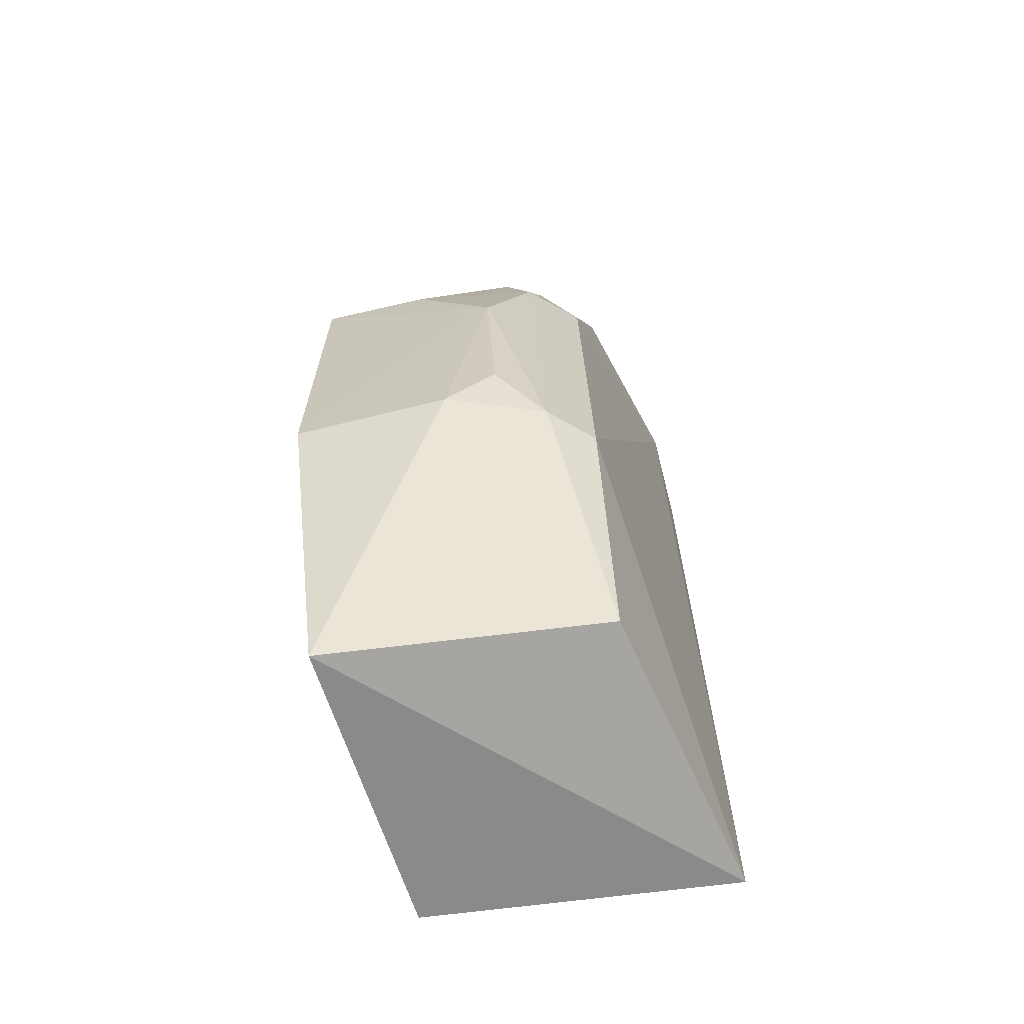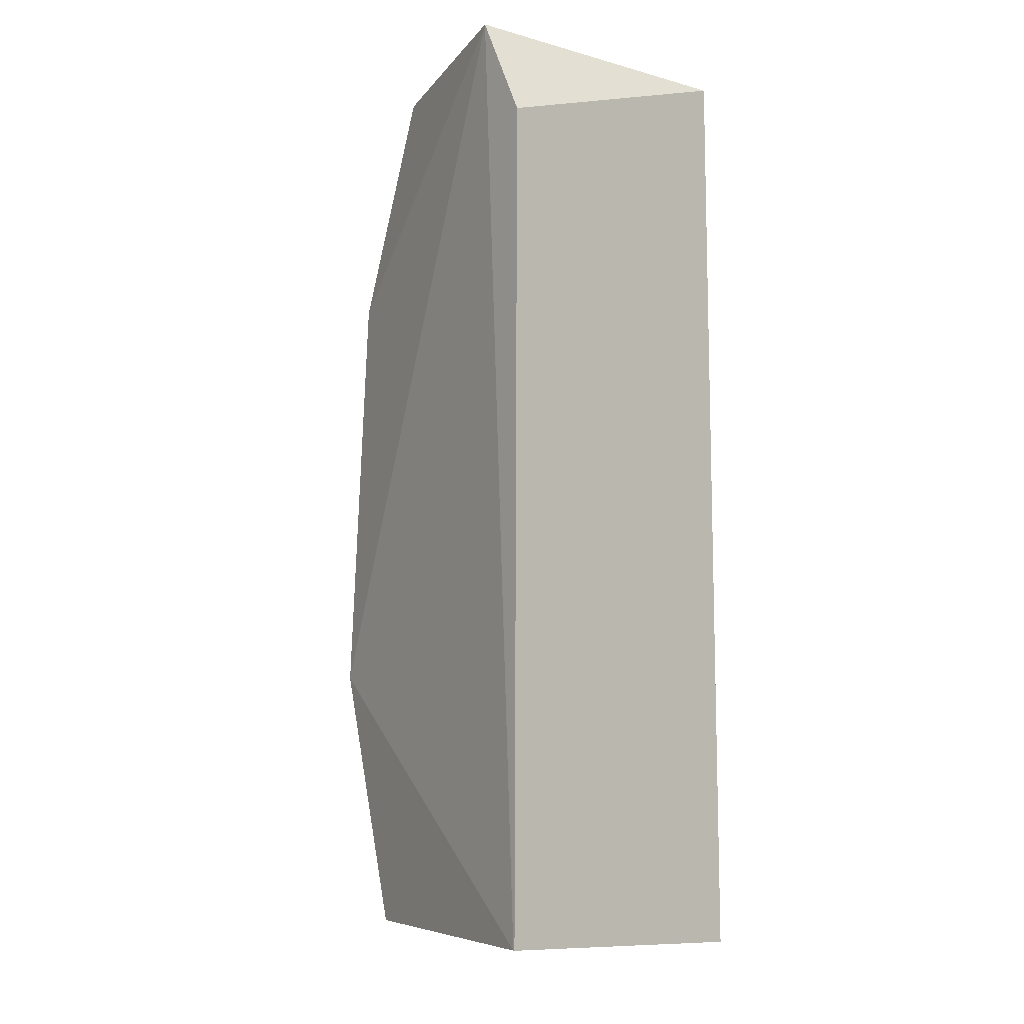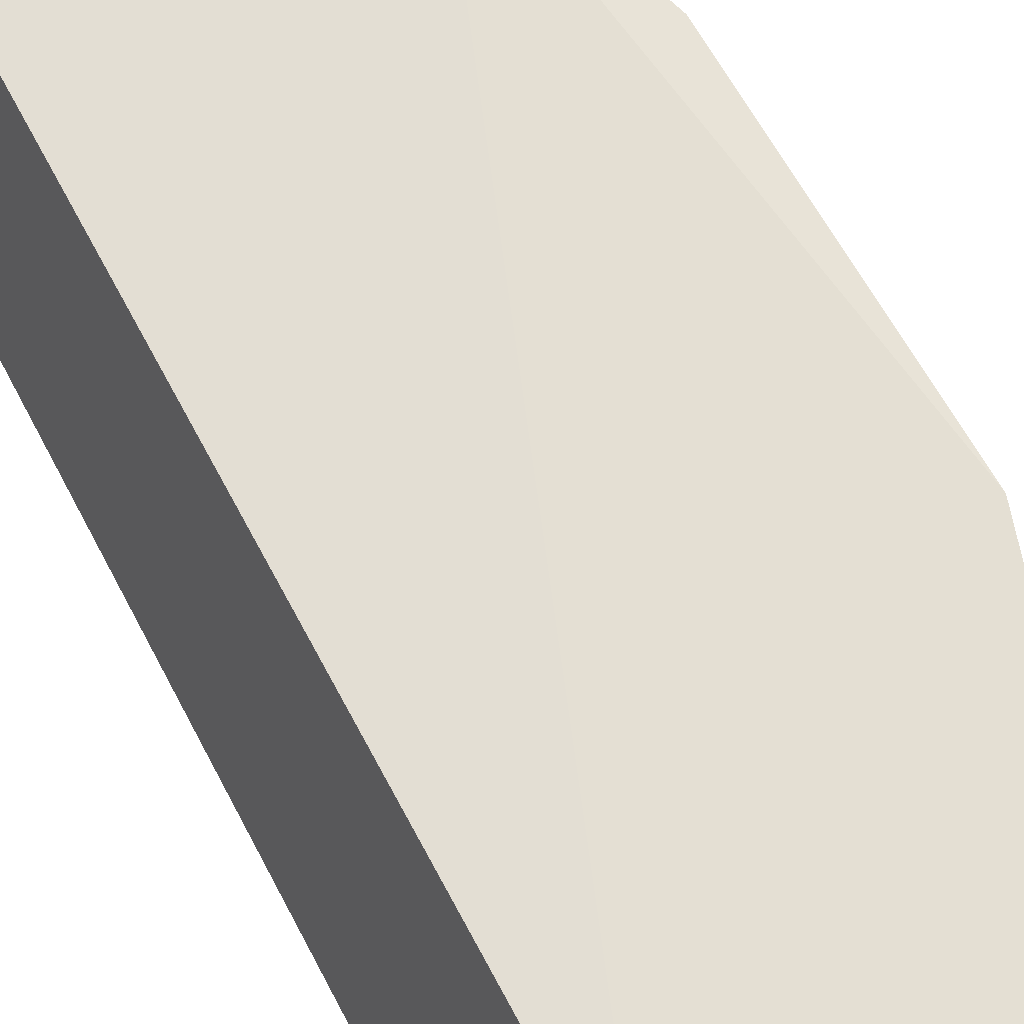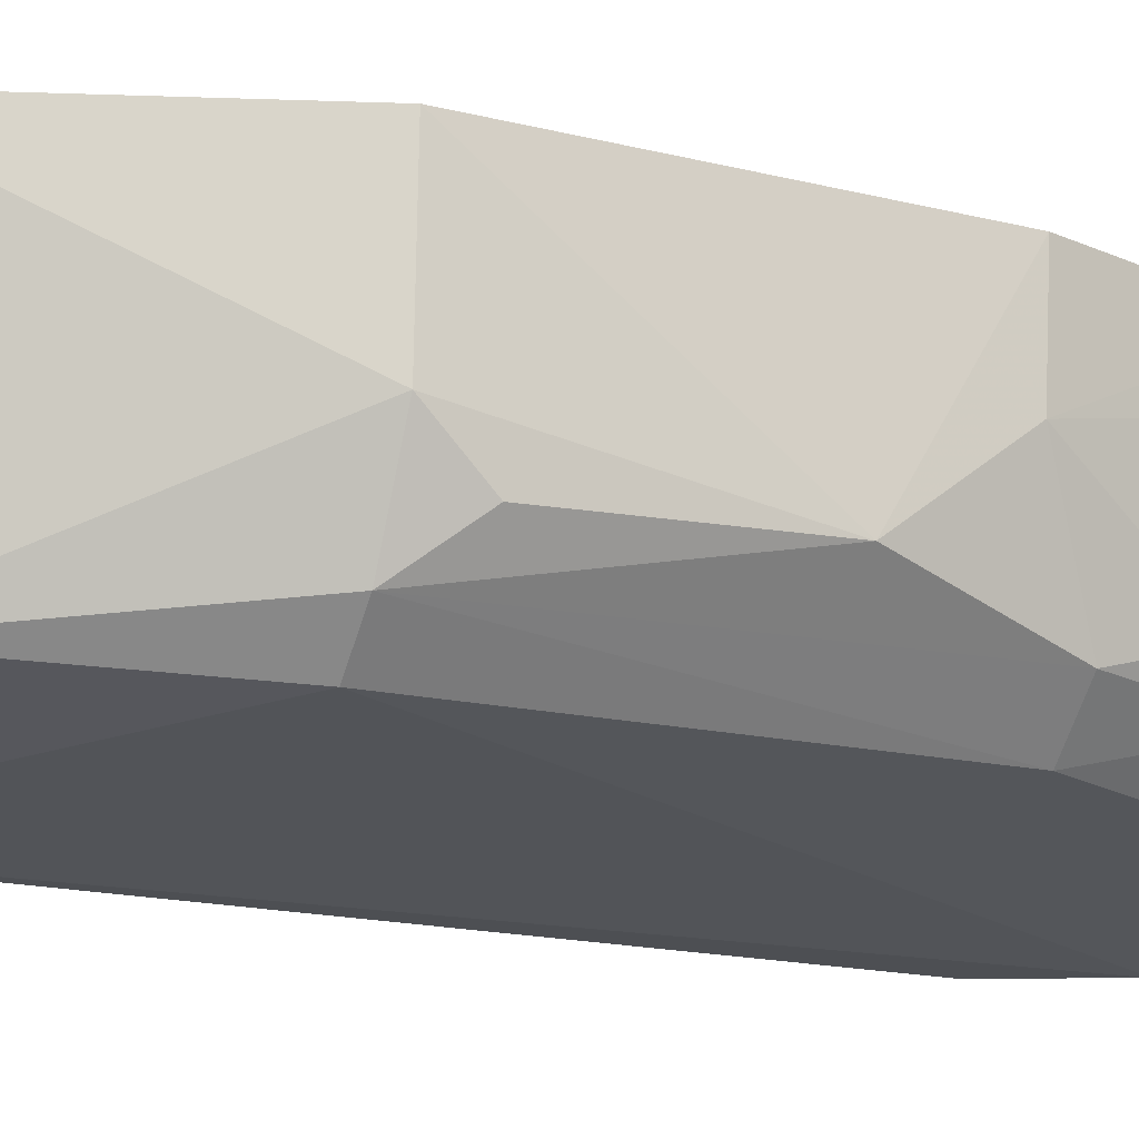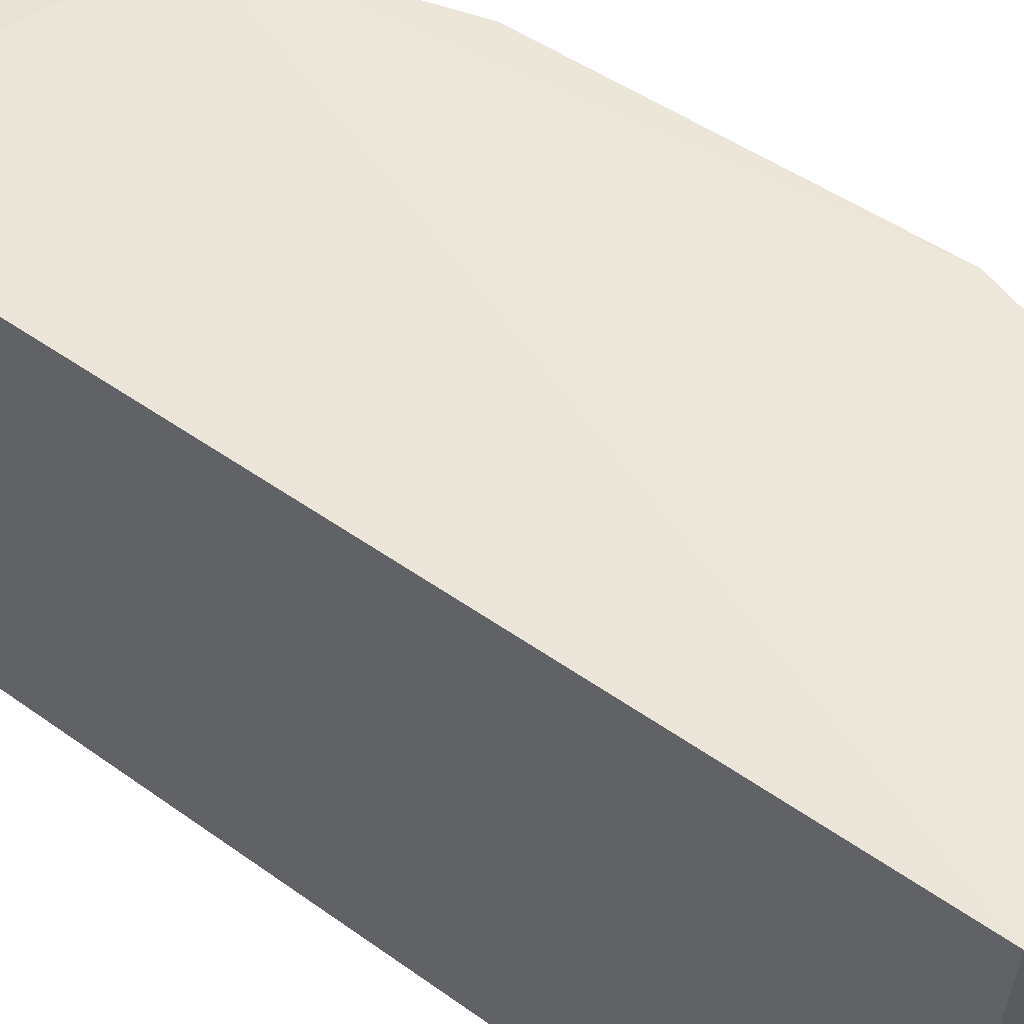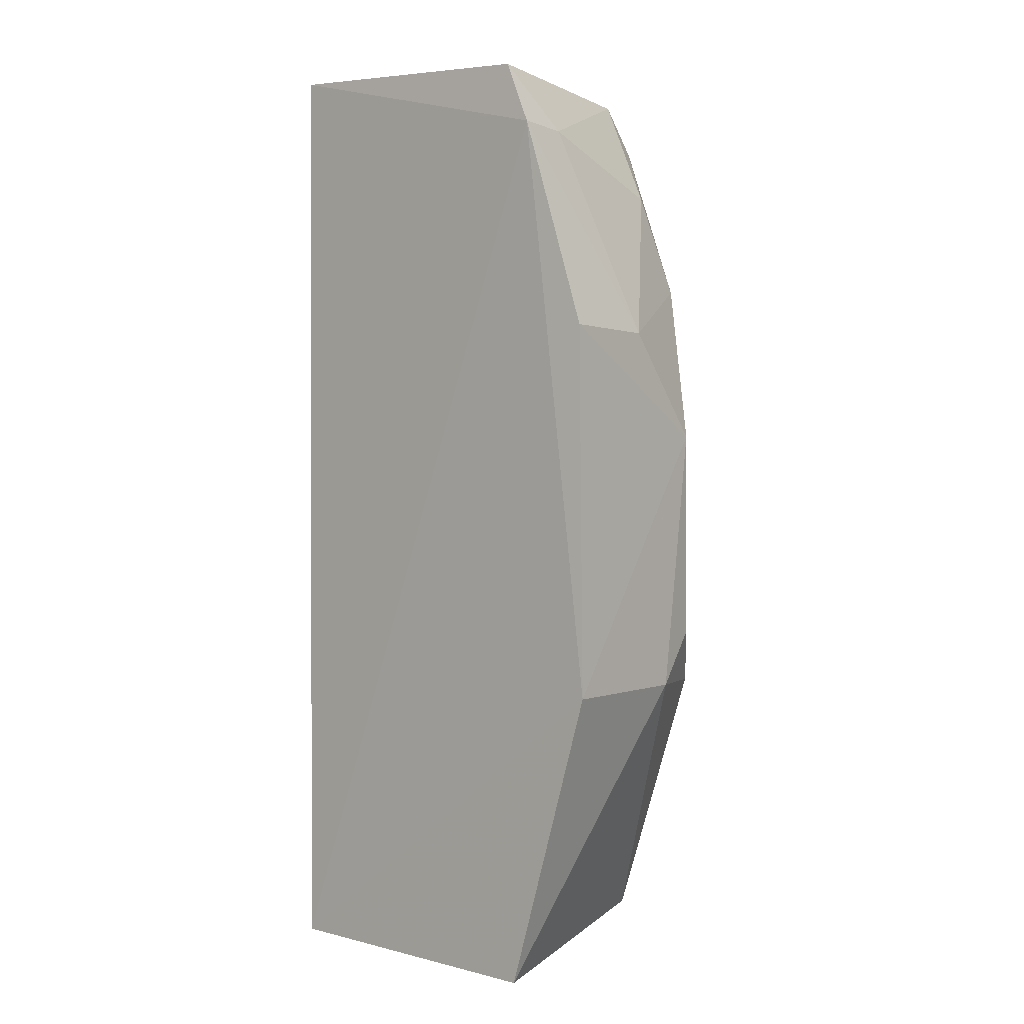
<metadata>
{"format":"obj","ext":"obj","renderer":"f3d","projection":"perspective","resolution":1024,"background":"white","views":[{"elev":-65.6,"azim":108.2,"up":"+Y"},{"elev":-10.6,"azim":-124.9,"up":"+Y"},{"elev":66.3,"azim":-28.1,"up":"+Z"},{"elev":-19.5,"azim":66.2,"up":"+Z"},{"elev":49.2,"azim":-51.6,"up":"+Z"},{"elev":0.5,"azim":41.6,"up":"+Y"}]}
</metadata>
<code>
v 0.02701 0.01431 0.009235
v 0.03 -0.004872 0.009268
v 0.02815 0.007791 0.002475
v 0.01816 0.01497 0.0001926
v 0.01813 -0.01345 0.009203
v 0.02394 0.01443 0.001163
v 0.02986 0.006211 0.009248
v 0.02794 0.01244 0.009412
v 0.01813 0.01494 0.009203
v 0.02506 -0.01281 0.001123
v 0.02621 0.01393 0.003357
v 0.02955 0.003017 0.00352
v 0.0296 0.006159 0.00605
v 0.01642 -0.01345 0.0001018
v 0.02713 -0.01378 0.009085
v 0.02709 -0.004904 0.000833
v 0.02642 0.01248 0.00251
v 0.02779 0.01237 0.007758
v 0.02768 0.01077 0.003459
v 0.01646 0.01161 0.0002346
v 0.02965 -0.004791 0.004735
v 0.0267 0.00776 0.001131
v 0.01647 -0.01345 0.0001012
v 0.02836 -0.004887 0.00197
v 0.02938 -0.003205 0.003288
f 6 4 1
f 8 5 2
f 8 2 7
f 9 1 4
f 9 8 1
f 9 5 8
f 11 6 1
f 12 7 2
f 13 8 7
f 13 12 3
f 13 7 12
f 14 5 9
f 15 2 5
f 15 5 14
f 17 6 11
f 18 11 1
f 18 1 8
f 18 8 13
f 19 13 3
f 19 18 13
f 19 11 18
f 19 17 11
f 19 3 17
f 20 14 9
f 20 9 4
f 20 4 14
f 21 15 10
f 21 2 15
f 21 12 2
f 22 17 3
f 22 6 17
f 22 16 4
f 22 4 6
f 23 14 4
f 23 4 16
f 23 16 10
f 23 15 14
f 23 10 15
f 24 21 10
f 24 10 16
f 24 16 22
f 24 22 3
f 24 3 12
f 25 24 12
f 25 12 21
f 25 21 24

</code>
